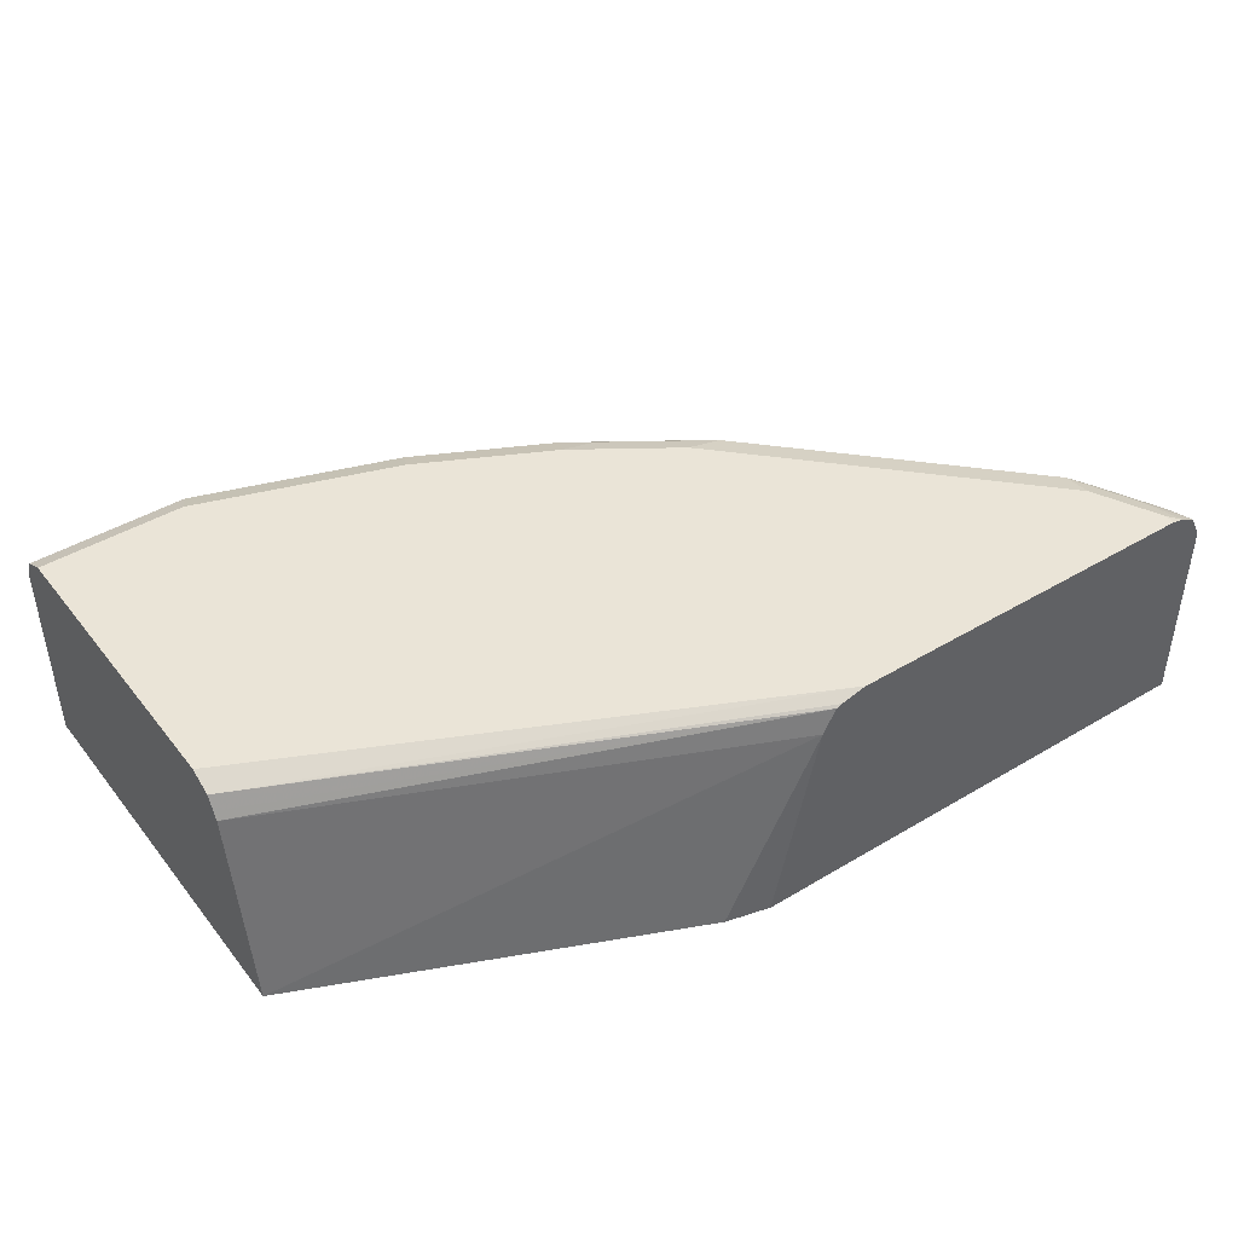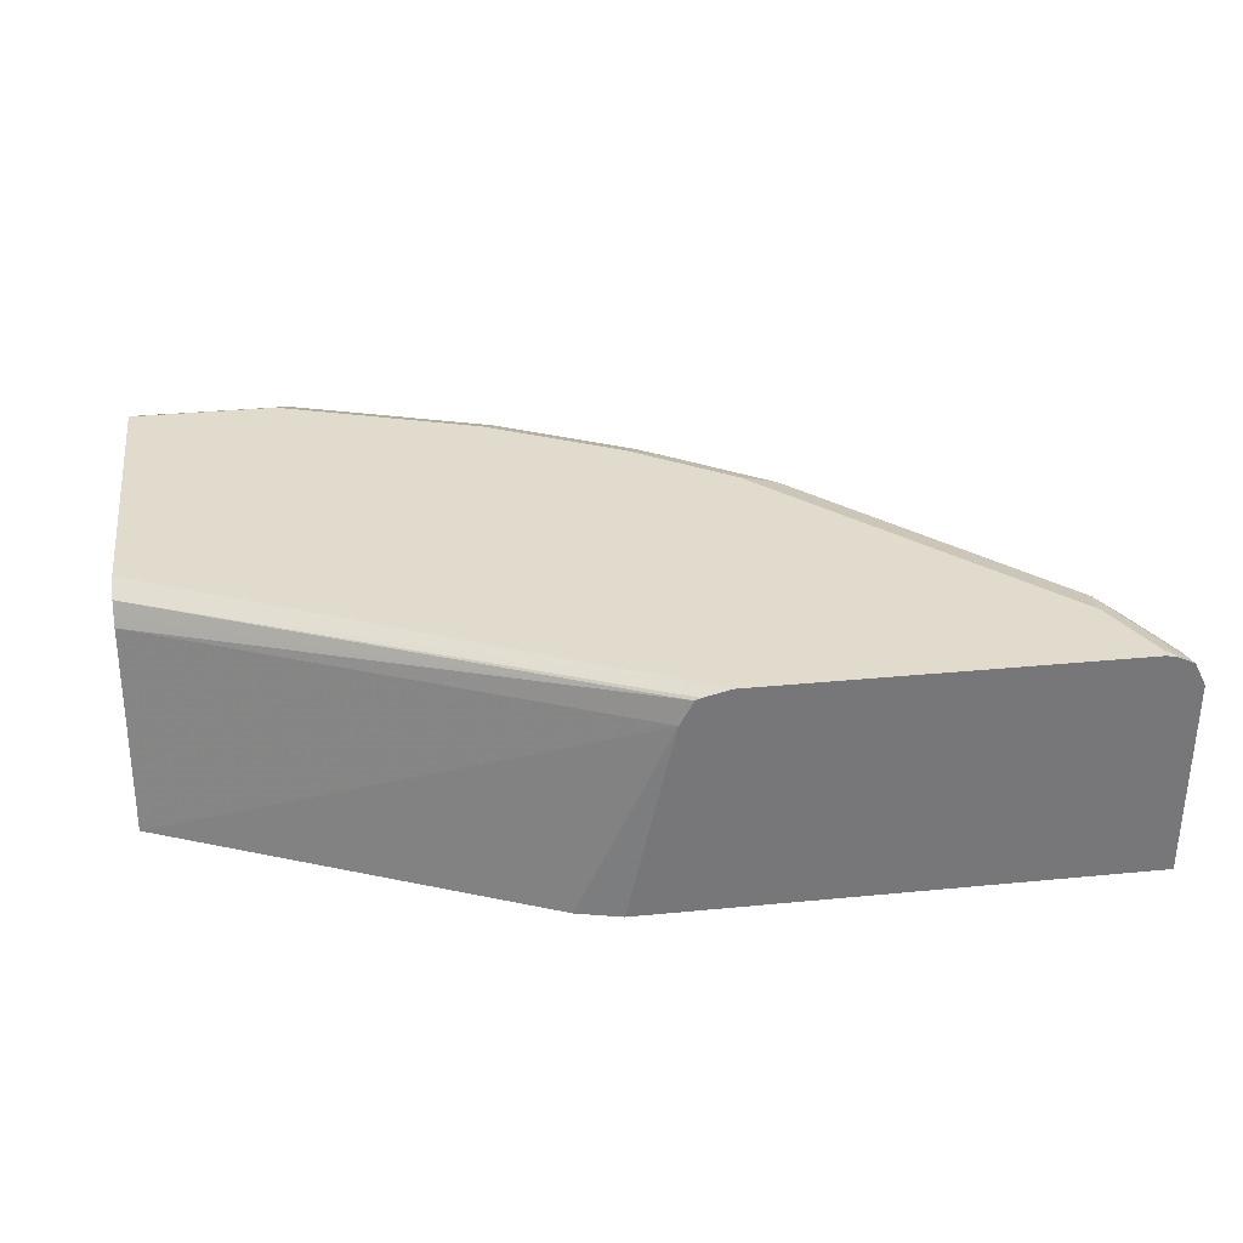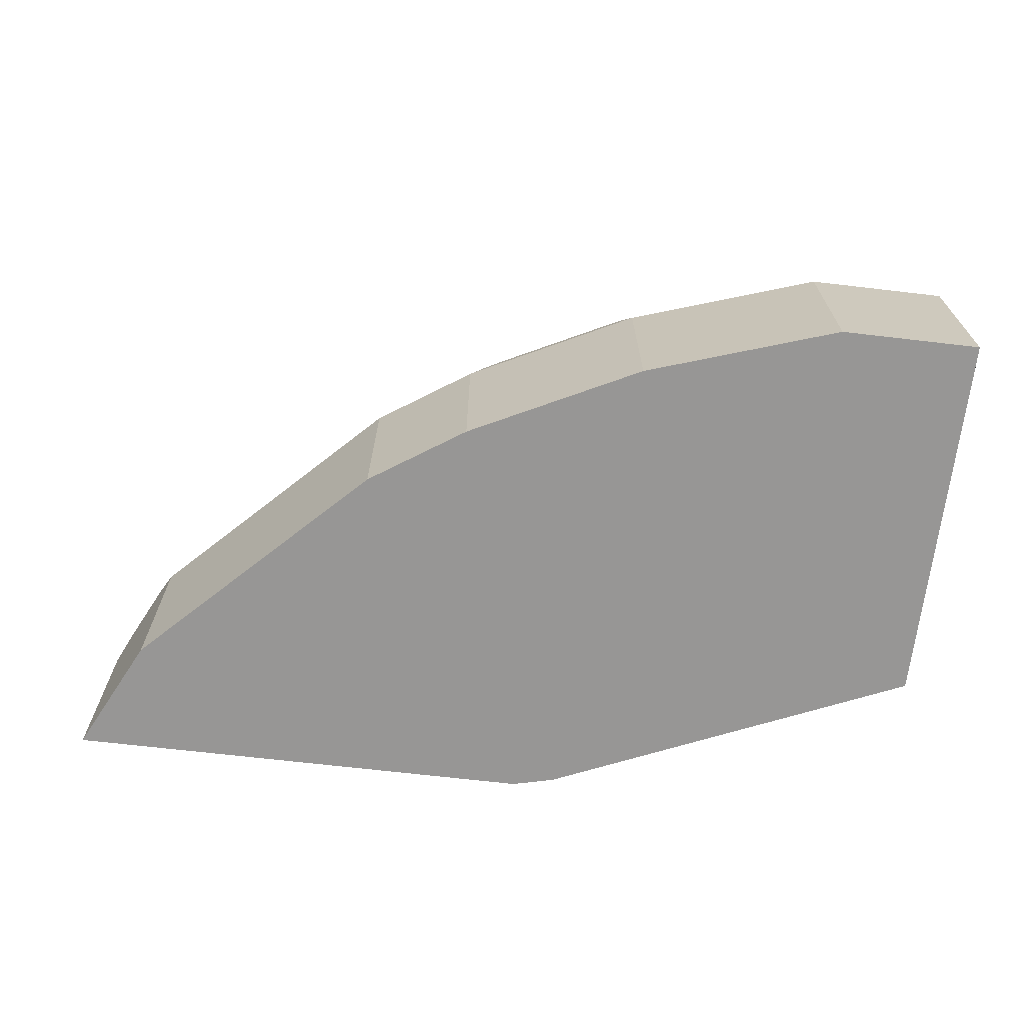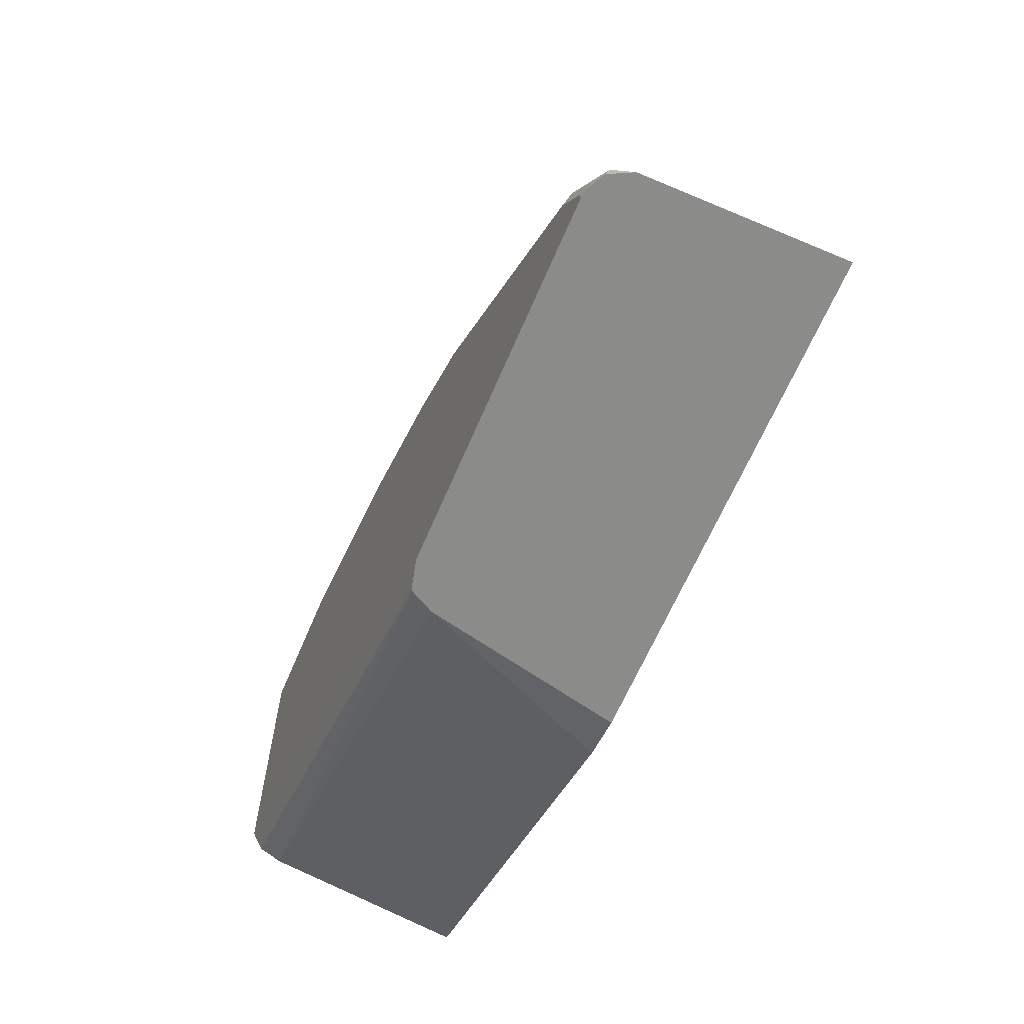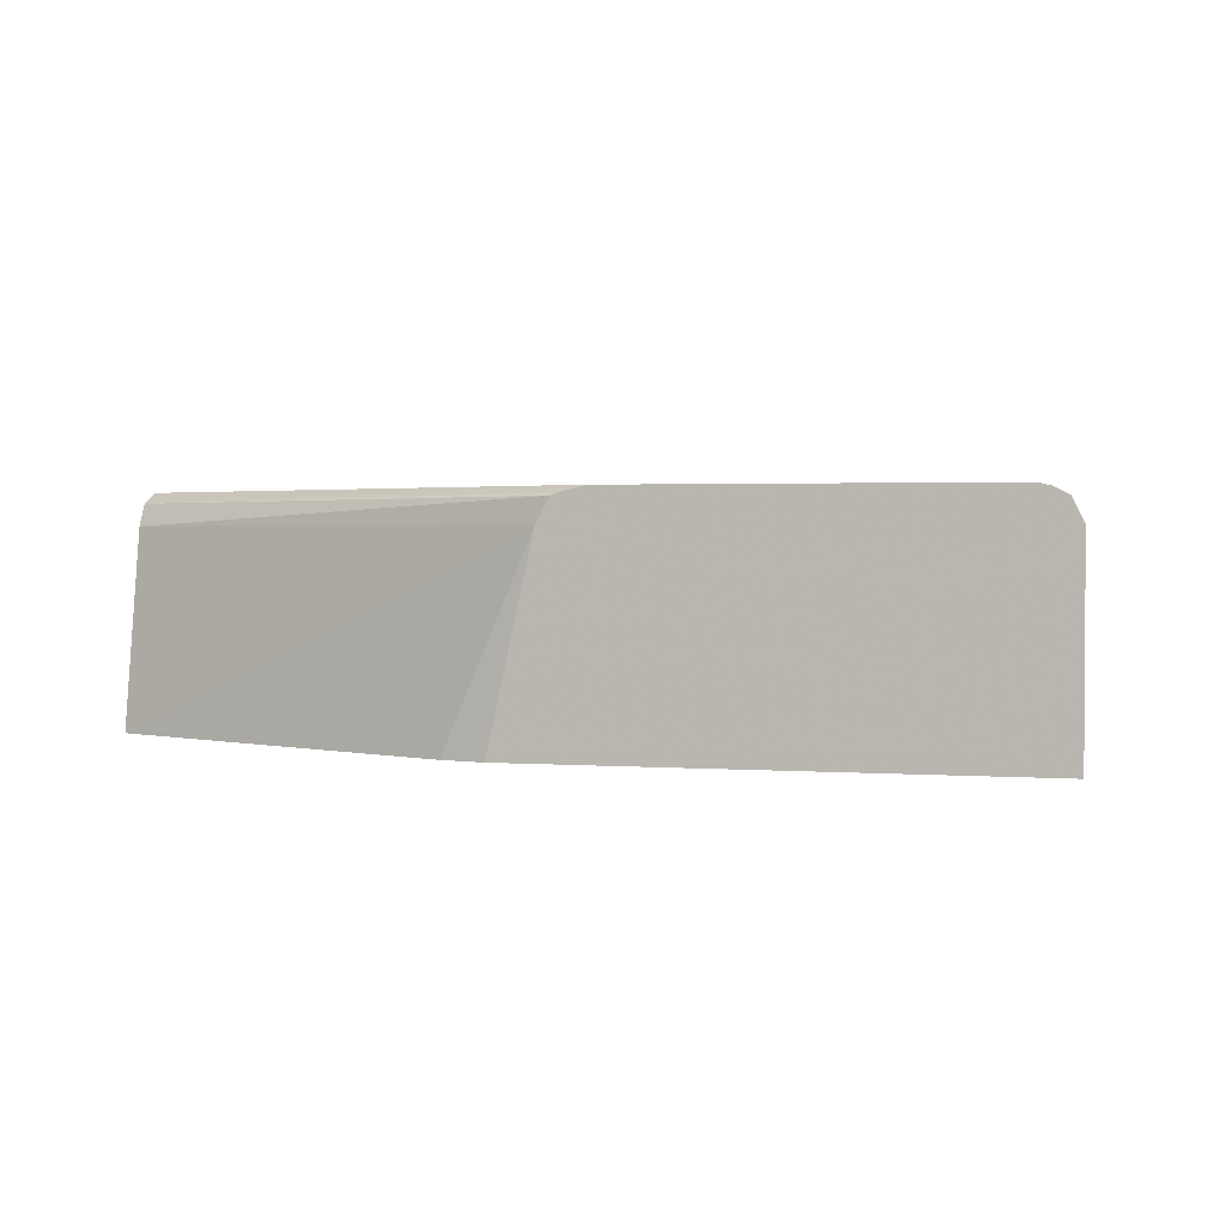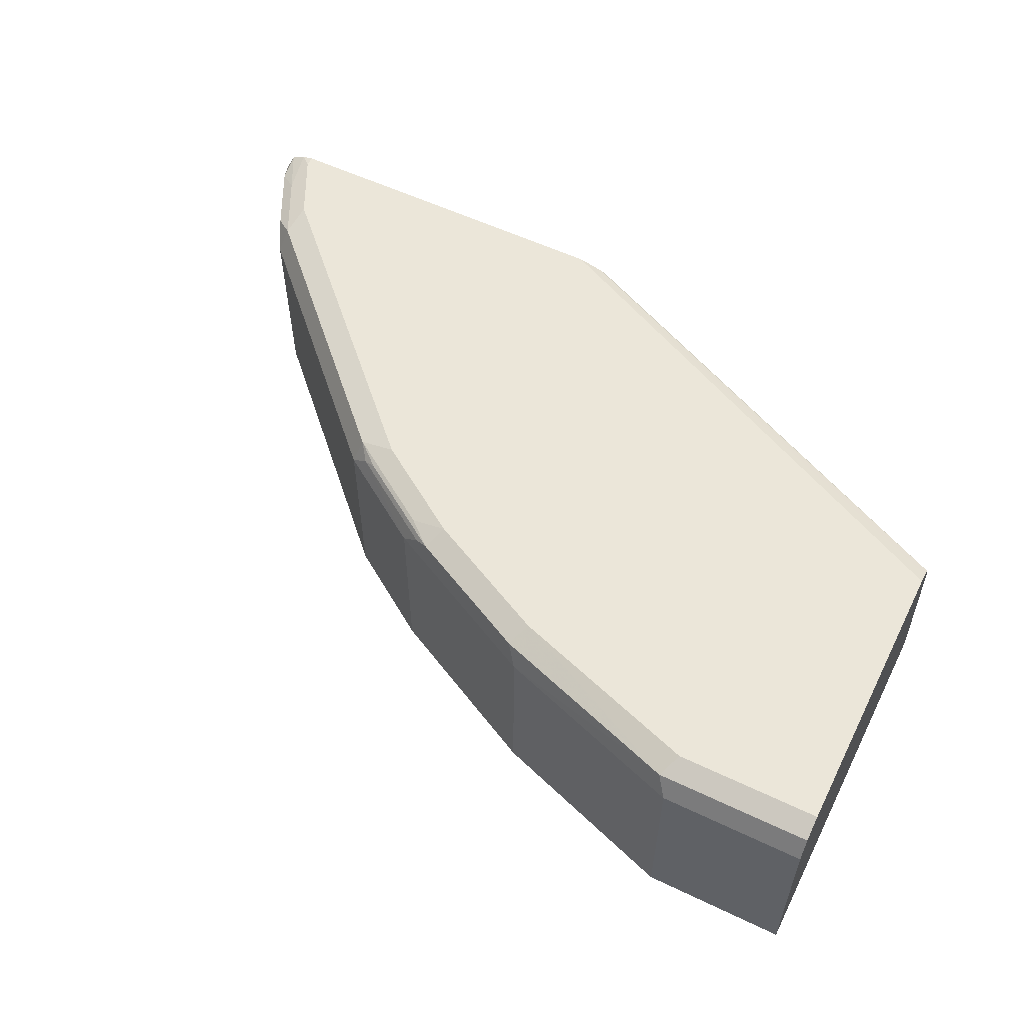
<metadata>
{"format":"obj","ext":"obj","renderer":"f3d","projection":"perspective","resolution":1024,"background":"white","views":[{"elev":43.6,"azim":144.8,"up":"+Y"},{"elev":33.2,"azim":172.4,"up":"+Y"},{"elev":-67.9,"azim":-6.7,"up":"+Y"},{"elev":-63.7,"azim":-113.0,"up":"+Z"},{"elev":2.0,"azim":-165.2,"up":"+Y"},{"elev":56.2,"azim":26.6,"up":"+Y"}]}
</metadata>
<code>
v -0.5594 0.2878 0.5502
v -0.5244 0.2878 0.6203
v -0.5594 0.4029 0.5502
v -0.2748 0.2878 0.5502
v -0.5052 0.2878 0.6395
v -0.5244 0.4029 0.6203
v -0.5515 0.4125 0.566
v -0.5528 0.4162 0.5502
v -0.3004 0.4029 0.5502
v -0.2494 0.2878 0.5564
v -0.5052 0.4029 0.6395
v -0.4284 0.2878 0.7162
v -0.5203 0.4173 0.6139
v -0.5323 0.4125 0.6043
v -0.5395 0.4173 0.5756
v -0.5441 0.4205 0.5502
v -0.3005 0.4031 0.5502
v -0.03119 0.2878 0.6523
v -0.4628 0.4173 0.6715
v -0.4284 0.4029 0.7162
v -0.3861 0.4173 0.7482
v -0.39 0.2878 0.7546
v -0.518 0.422 0.5947
v -0.5371 0.422 0.5564
v -0.5371 0.422 0.5502
v -0.308 0.417 0.5502
v -0.03119 0.4029 0.6715
v -0.03119 0.2878 0.8824
v -0.4412 0.422 0.6715
v -0.39 0.4029 0.7546
v -0.3789 0.4125 0.7578
v -0.3709 0.4157 0.761
v -0.3133 0.4157 0.7993
v -0.3285 0.4173 0.7865
v -0.3645 0.422 0.7482
v -0.3325 0.2878 0.7929
v -0.3261 0.422 0.5502
v -0.3112 0.4183 0.5502
v -0.03119 0.4157 0.6779
v -0.03119 0.4076 0.6739
v -0.1151 0.2878 0.8824
v -0.03119 0.4029 0.8824
v -0.3325 0.4029 0.7929
v -0.3213 0.4125 0.7961
v -0.2686 0.422 0.8057
v -0.3069 0.422 0.7865
v -0.3197 0.4029 0.7993
v -0.283 0.4125 0.8153
v -0.2446 0.4125 0.8345
v -0.2366 0.4157 0.8377
v -0.2303 0.422 0.8249
v -0.3197 0.2878 0.7993
v -0.03119 0.422 0.6906
v -0.03119 0.418 0.6826
v -0.1727 0.2878 0.8633
v -0.1151 0.4029 0.8824
v -0.03119 0.4157 0.8761
v -0.2686 0.4029 0.8249
v -0.2303 0.4029 0.8441
v -0.1215 0.4157 0.8761
v -0.1151 0.422 0.8633
v -0.2686 0.2878 0.8249
v -0.03119 0.422 0.8633
v -0.1727 0.4029 0.8633
v -0.2303 0.2878 0.8441
v -0.03119 0.4185 0.8704
f 28 42 56
f 33 44 43
f 26 39 40
f 26 38 39
f 26 40 27
f 28 56 41
f 33 45 46
f 31 43 44
f 31 44 33
f 31 33 32
f 33 46 34
f 23 25 24
f 30 43 31
f 23 37 25
f 21 34 46
f 23 63 53
f 23 61 63
f 23 51 61
f 23 45 51
f 23 46 45
f 23 35 46
f 23 29 35
f 22 43 30
f 22 36 43
f 21 46 35
f 21 33 34
f 21 32 33
f 21 31 32
f 33 43 47
f 23 53 37
f 33 47 48
f 57 66 60
f 33 49 50
f 21 30 31
f 60 66 61
f 59 64 60
f 58 65 59
f 58 62 65
f 56 60 64
f 55 59 65
f 55 64 59
f 51 60 61
f 50 60 51
f 50 59 60
f 49 59 50
f 48 59 49
f 48 58 59
f 47 58 48
f 47 62 58
f 47 52 62
f 42 60 56
f 42 57 60
f 41 64 55
f 41 56 64
f 37 39 38
f 61 66 63
f 37 54 39
f 37 53 54
f 36 47 43
f 36 52 47
f 33 51 45
f 33 50 51
f 33 48 49
f 20 30 21
f 1 12 5
f 19 21 35
f 4 9 10
f 3 6 7
f 3 7 8
f 2 11 6
f 2 5 11
f 1 5 2
f 1 22 12
f 1 36 22
f 1 52 36
f 1 62 52
f 1 65 62
f 1 55 65
f 1 41 55
f 5 12 20
f 1 28 41
f 1 10 18
f 1 4 10
f 1 9 4
f 1 17 9
f 1 26 17
f 1 38 26
f 1 25 37
f 1 16 25
f 1 8 16
f 1 3 8
f 1 6 3
f 1 2 6
f 19 35 29
f 1 18 28
f 5 20 11
f 1 37 38
f 6 19 13
f 6 11 19
f 18 42 28
f 18 57 42
f 18 66 57
f 18 63 66
f 18 54 53
f 18 39 54
f 18 40 39
f 18 27 40
f 17 27 18
f 17 26 27
f 16 24 25
f 15 24 16
f 13 29 23
f 18 53 63
f 13 24 15
f 13 19 29
f 6 14 7
f 7 14 13
f 6 13 14
f 7 15 8
f 8 15 16
f 9 17 10
f 7 13 15
f 10 17 18
f 11 20 21
f 11 21 19
f 12 22 30
f 12 30 20
f 13 23 24

</code>
